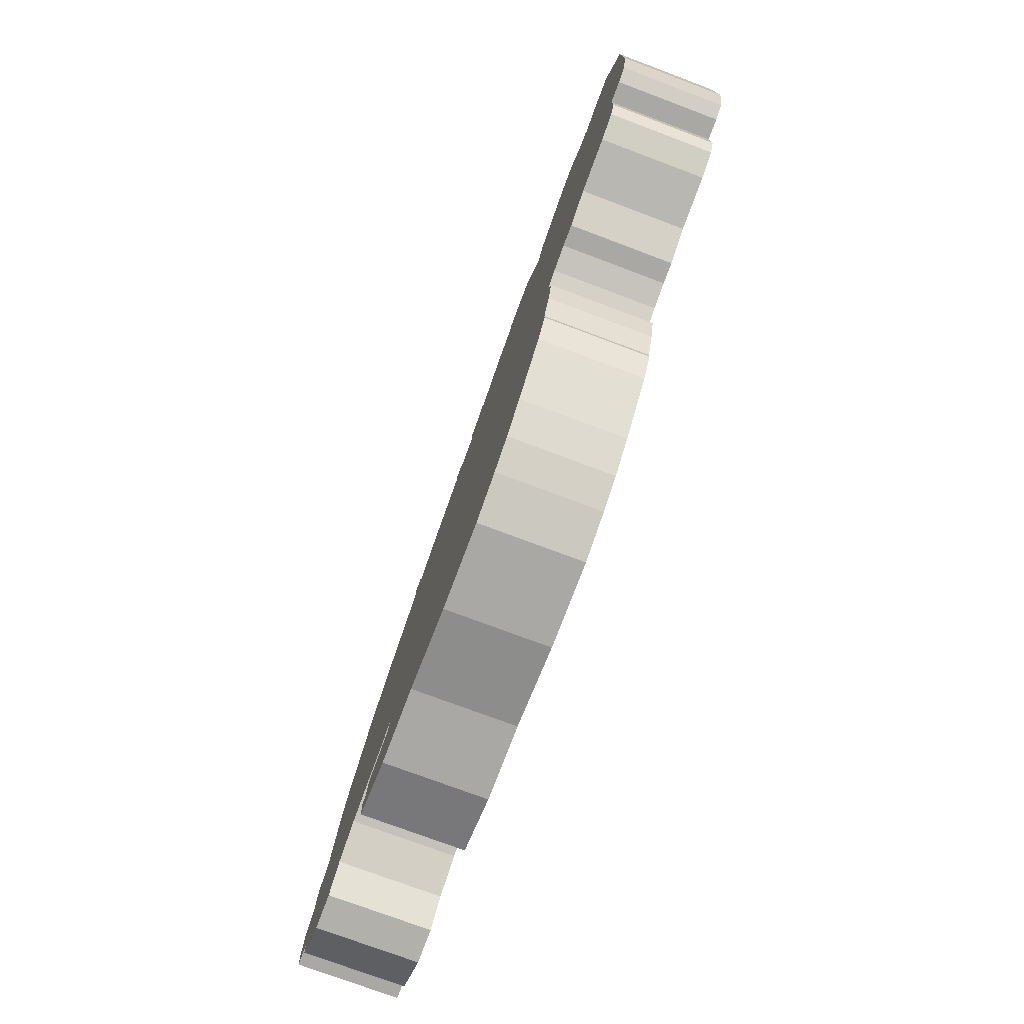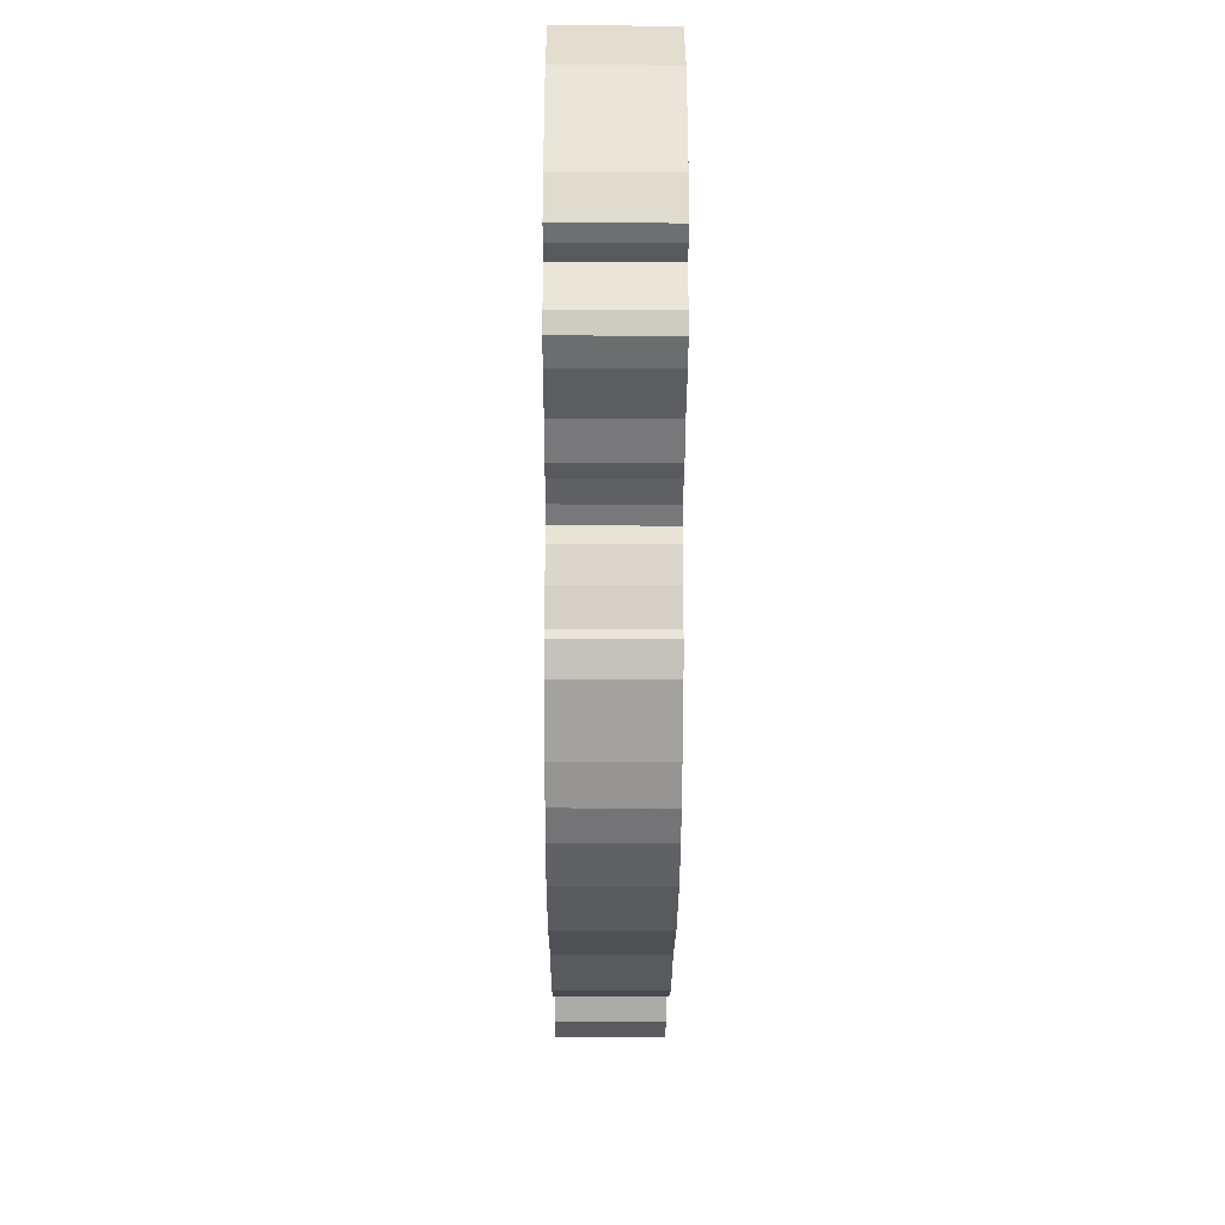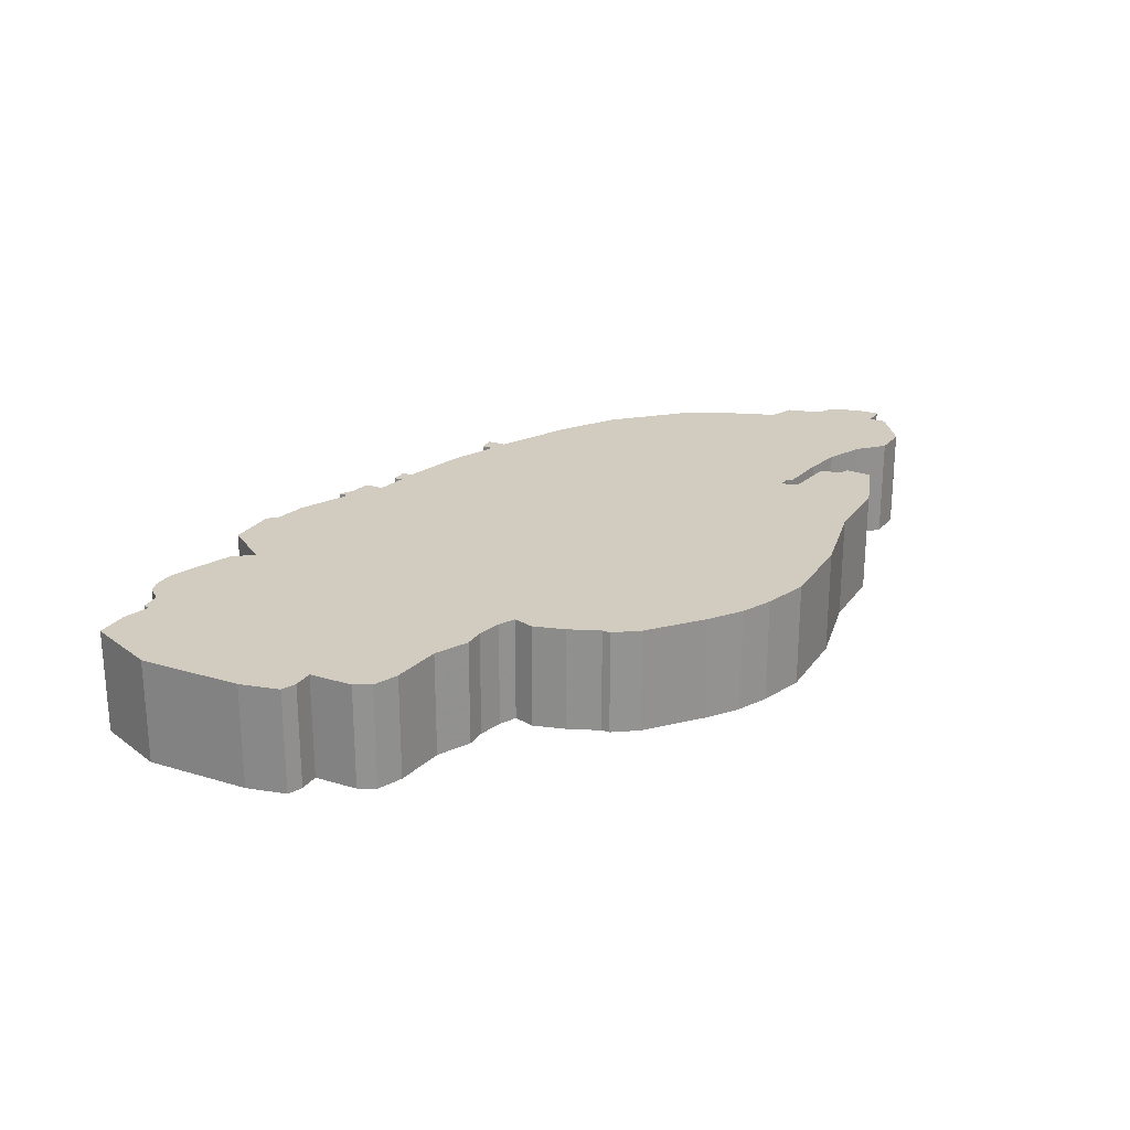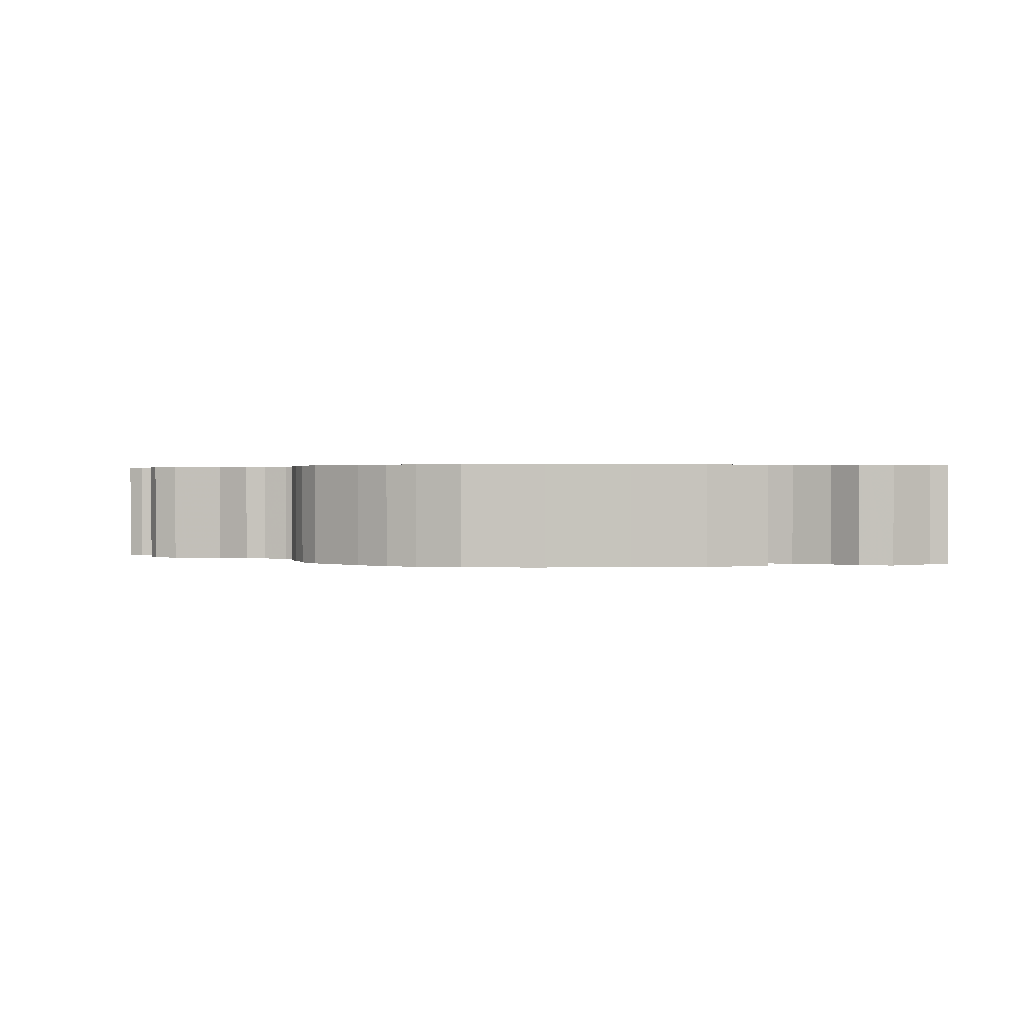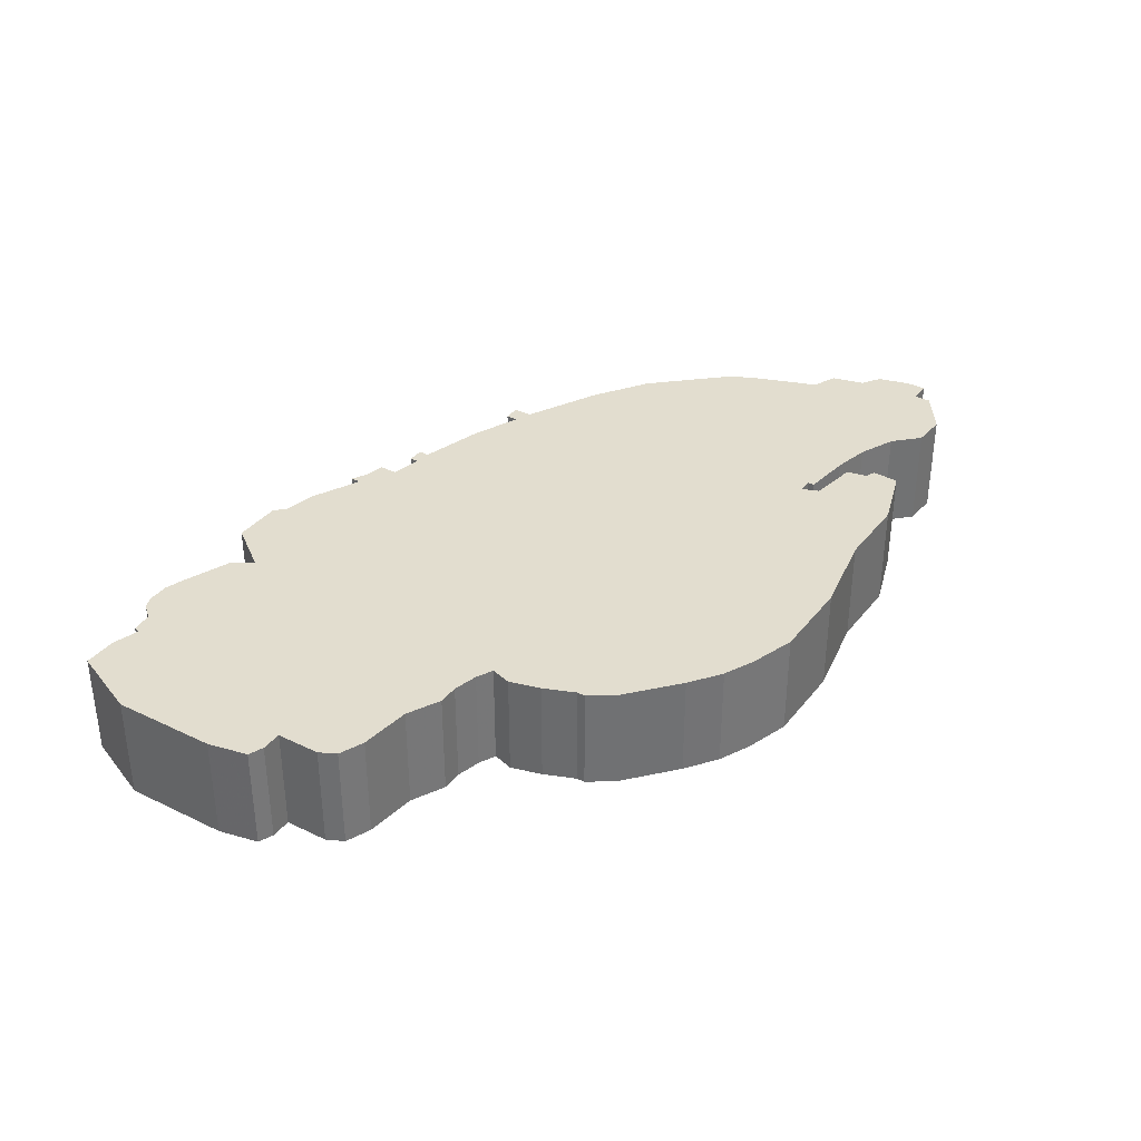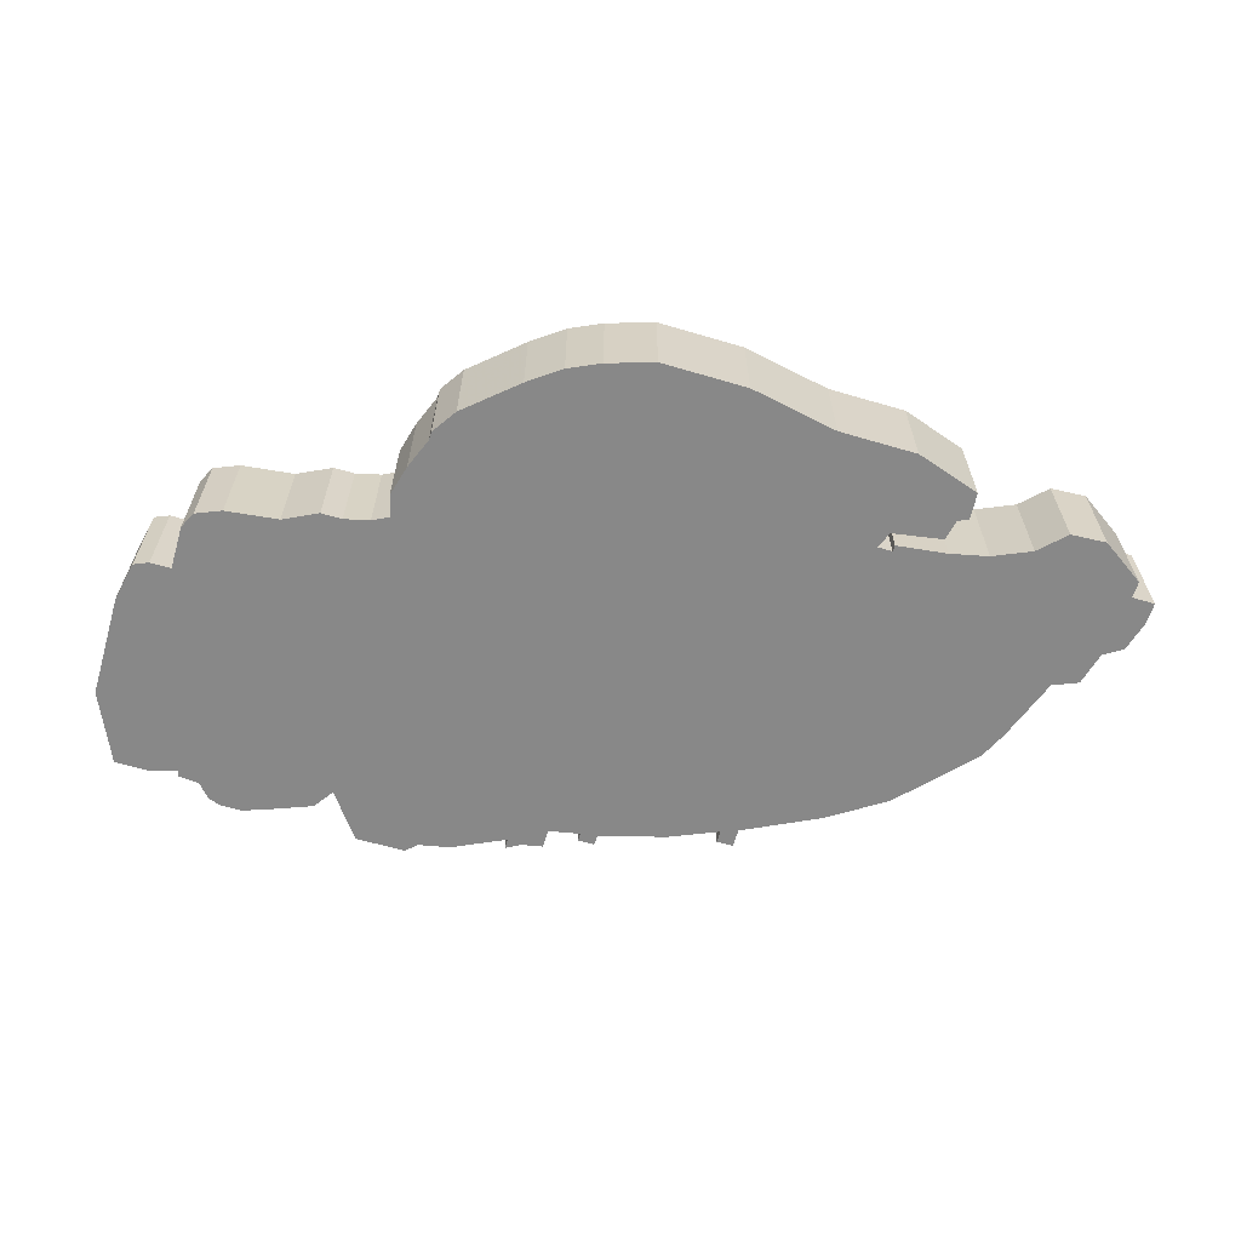
<metadata>
{"format":"obj","ext":"obj","renderer":"f3d","projection":"perspective","resolution":1024,"background":"white","views":[{"elev":-75.2,"azim":-110.6,"up":"+Y"},{"elev":-31.3,"azim":-90.3,"up":"+Y"},{"elev":23.8,"azim":-63.3,"up":"+Z"},{"elev":0.8,"azim":0.6,"up":"+Z"},{"elev":35.0,"azim":-57.3,"up":"+Z"},{"elev":-62.7,"azim":-16.6,"up":"+Z"}]}
</metadata>
<code>
g sbg_greathole_sf_machine01
v -1.05 2.47 0
v -1.12 2.57 0
v -1.35 2.66 0
v -1.44 2.69 0
v -1.54 2.69 0
v -1.6 2.67 0
v -1.66 2.6 0
v -1.76 2.59 0
v -1.77 2.56 0
v -1.9 2.6 0
v -2.06 2.6 0
v -2.21 2.26 0
v -2.21 1.76 0
v -2.17 1.57 0
v -2.1 1.54 0
v -2 1.54 0
v -2 1.33 0
v -1.96 1.25 0
v -1.84 1.2 0
v -1.59 1.17 0
v -1.43 1.09 0
v -1.33 1.09 0
v -1.21 1.06 0
v -1.13 1.02 0
v -1.16 0.92 0
v -1.12 0.77 0
v -1.06 0.62 0
v -1.06 0.58 0
v -0.98 0.46 0
v -0.74 0.25 0
v -0.59 0.14 0
v -0.44 0.07 0
v -0.22 0 0
v 0.19 0 0
v 0.61 0.08 0
v 0.98 0.08 0
v 1.29 0.18 0
v 1.3 0.31 0
v 1.25 0.33 0
v 1.23 0.43 0
v 0.99 0.47 0
v 0.96 0.55 0
v 1.03 0.55 0
v 1.03 0.52 0
v 1.27 0.49 0
v 1.45 0.45 0
v 1.63 0.37 0
v 1.75 0.25 0
v 1.92 0.24 0
v 2.13 0.38 0
v 2.13 0.46 0
v 2.24 0.46 0
v 2.24 0.56 0
v 2.2 0.71 0
v 2.11 0.77 0
v 2.07 0.93 0
v 1.95 0.98 0
v 1.84 1.29 0
v 1.78 1.42 0
v 1.57 1.65 0
v 1.46 1.77 0
v 1.19 1.95 0
v 0.83 2.13 0
v 0.83 2.22 0
v 0.75 2.22 0
v 0.75 2.16 0
v 0.52 2.26 0
v 0.2 2.35 0
v 0.2 2.4 0
v 0.12 2.4 0
v 0.12 2.36 0
v -0.03 2.39 0
v -0.03 2.48 0
v -0.13 2.5 0
v -0.2 2.54 0
v -0.2 2.49 0
v -0.45 2.61 0
v -0.6 2.64 0
v -0.65 2.69 0
v -0.89 2.69 0
v -1.05 2.47 0.5
v -1.12 2.57 0.5
v -1.35 2.66 0.5
v -1.44 2.69 0.5
v -1.54 2.69 0.5
v -1.6 2.67 0.5
v -1.66 2.6 0.5
v -1.76 2.59 0.5
v -1.77 2.56 0.5
v -1.9 2.6 0.5
v -2.06 2.6 0.5
v -2.21 2.26 0.5
v -2.21 1.76 0.5
v -2.17 1.57 0.5
v -2.1 1.54 0.5
v -2 1.54 0.5
v -2 1.33 0.5
v -1.96 1.25 0.5
v -1.84 1.2 0.5
v -1.59 1.17 0.5
v -1.43 1.09 0.5
v -1.33 1.09 0.5
v -1.21 1.06 0.5
v -1.13 1.02 0.5
v -1.16 0.92 0.5
v -1.12 0.77 0.5
v -1.06 0.62 0.5
v -1.06 0.58 0.5
v -0.98 0.46 0.5
v -0.74 0.25 0.5
v -0.59 0.14 0.5
v -0.44 0.07 0.5
v -0.22 0 0.5
v 0.19 0 0.5
v 0.61 0.08 0.5
v 0.98 0.08 0.5
v 1.29 0.18 0.5
v 1.3 0.31 0.5
v 1.25 0.33 0.5
v 1.23 0.43 0.5
v 0.99 0.47 0.5
v 0.96 0.55 0.5
v 1.03 0.55 0.5
v 1.03 0.52 0.5
v 1.27 0.49 0.5
v 1.45 0.45 0.5
v 1.63 0.37 0.5
v 1.75 0.25 0.5
v 1.92 0.24 0.5
v 2.13 0.38 0.5
v 2.13 0.46 0.5
v 2.24 0.46 0.5
v 2.24 0.56 0.5
v 2.2 0.71 0.5
v 2.11 0.77 0.5
v 2.07 0.93 0.5
v 1.95 0.98 0.5
v 1.84 1.29 0.5
v 1.78 1.42 0.5
v 1.57 1.65 0.5
v 1.46 1.77 0.5
v 1.19 1.95 0.5
v 0.83 2.13 0.5
v 0.83 2.22 0.5
v 0.75 2.22 0.5
v 0.75 2.16 0.5
v 0.52 2.26 0.5
v 0.2 2.35 0.5
v 0.2 2.4 0.5
v 0.12 2.4 0.5
v 0.12 2.36 0.5
v -0.03 2.39 0.5
v -0.03 2.48 0.5
v -0.13 2.5 0.5
v -0.2 2.54 0.5
v -0.2 2.49 0.5
v -0.45 2.61 0.5
v -0.6 2.64 0.5
v -0.65 2.69 0.5
v -0.89 2.69 0.5
g sbg_greathole_sf_machine01_0
f 80 79 78
f 24 1 76
f 76 1 77
f 76 75 74
f 76 74 72
f 74 73 72
f 72 24 76
f 71 70 69
f 71 69 68
f 71 68 42
f 68 67 42
f 66 42 67
f 66 65 64
f 66 64 63
f 42 66 63
f 42 62 61
f 1 78 77
f 43 60 59
f 60 43 61
f 43 42 61
f 58 43 59
f 43 58 45
f 57 56 55
f 42 24 71
f 57 55 47
f 55 54 51
f 52 51 53
f 51 54 53
f 58 57 45
f 51 50 49
f 49 48 47
f 51 49 47
f 55 51 47
f 46 57 47
f 45 44 43
f 45 57 46
f 42 63 62
f 29 28 27
f 41 40 39
f 39 38 37
f 41 39 36
f 39 37 36
f 36 35 41
f 35 42 41
f 42 35 34
f 32 42 34
f 33 32 34
f 24 42 32
f 31 30 32
f 30 29 27
f 30 27 24
f 30 24 32
f 27 26 24
f 26 25 24
f 24 72 71
f 24 23 1
f 23 22 1
f 22 21 20
f 22 20 1
f 7 3 1
f 19 18 17
f 19 17 16
f 15 14 13
f 16 15 13
f 16 13 12
f 16 12 9
f 10 9 12
f 11 10 12
f 19 16 20
f 7 1 16
f 9 8 7
f 9 7 16
f 5 4 7
f 6 5 7
f 3 7 4
f 20 16 1
f 3 2 1
f 80 78 1
f 79 158 78
f 158 79 159
f 80 159 79
f 159 80 160
f 77 156 76
f 156 77 157
f 75 154 74
f 154 75 155
f 76 155 75
f 155 76 156
f 73 152 72
f 152 73 153
f 74 153 73
f 153 74 154
f 70 149 69
f 149 70 150
f 71 150 70
f 150 71 151
f 69 148 68
f 148 69 149
f 68 147 67
f 147 68 148
f 67 146 66
f 146 67 147
f 65 144 64
f 144 65 145
f 66 145 65
f 145 66 146
f 64 143 63
f 143 64 144
f 62 141 61
f 141 62 142
f 78 157 77
f 157 78 158
f 60 139 59
f 139 60 140
f 61 140 60
f 140 61 141
f 43 122 42
f 122 43 123
f 59 138 58
f 138 59 139
f 56 135 55
f 135 56 136
f 57 136 56
f 136 57 137
f 55 134 54
f 134 55 135
f 52 131 51
f 131 52 132
f 53 132 52
f 132 53 133
f 54 133 53
f 133 54 134
f 58 137 57
f 137 58 138
f 50 129 49
f 129 50 130
f 51 130 50
f 130 51 131
f 48 127 47
f 127 48 128
f 49 128 48
f 128 49 129
f 47 126 46
f 126 47 127
f 44 123 43
f 123 44 124
f 45 124 44
f 124 45 125
f 46 125 45
f 125 46 126
f 63 142 62
f 142 63 143
f 28 107 27
f 107 28 108
f 29 108 28
f 108 29 109
f 40 119 39
f 119 40 120
f 41 120 40
f 120 41 121
f 38 117 37
f 117 38 118
f 39 118 38
f 118 39 119
f 37 116 36
f 116 37 117
f 36 115 35
f 115 36 116
f 42 121 41
f 121 42 122
f 35 114 34
f 114 35 115
f 33 112 32
f 112 33 113
f 34 113 33
f 113 34 114
f 31 110 30
f 110 31 111
f 32 111 31
f 111 32 112
f 30 109 29
f 109 30 110
f 27 106 26
f 106 27 107
f 25 104 24
f 104 25 105
f 26 105 25
f 105 26 106
f 72 151 71
f 151 72 152
f 24 103 23
f 103 24 104
f 23 102 22
f 102 23 103
f 21 100 20
f 100 21 101
f 22 101 21
f 101 22 102
f 18 97 17
f 97 18 98
f 19 98 18
f 98 19 99
f 17 96 16
f 96 17 97
f 14 93 13
f 93 14 94
f 15 94 14
f 94 15 95
f 16 95 15
f 95 16 96
f 13 92 12
f 92 13 93
f 10 89 9
f 89 10 90
f 11 90 10
f 90 11 91
f 12 91 11
f 91 12 92
f 20 99 19
f 99 20 100
f 8 87 7
f 87 8 88
f 9 88 8
f 88 9 89
f 5 84 4
f 84 5 85
f 6 85 5
f 85 6 86
f 7 86 6
f 86 7 87
f 4 83 3
f 83 4 84
f 2 81 1
f 81 2 82
f 3 82 2
f 82 3 83
f 1 160 80
f 160 1 81
f 158 159 160
f 156 81 104
f 157 81 156
f 154 155 156
f 152 154 156
f 152 153 154
f 156 104 152
f 149 150 151
f 148 149 151
f 122 148 151
f 122 147 148
f 147 122 146
f 144 145 146
f 143 144 146
f 143 146 122
f 141 142 122
f 157 158 81
f 139 140 123
f 141 123 140
f 141 122 123
f 139 123 138
f 125 138 123
f 135 136 137
f 151 104 122
f 127 135 137
f 131 134 135
f 133 131 132
f 133 134 131
f 125 137 138
f 129 130 131
f 127 128 129
f 127 129 131
f 127 131 135
f 127 137 126
f 123 124 125
f 126 137 125
f 142 143 122
f 107 108 109
f 119 120 121
f 117 118 119
f 116 119 121
f 116 117 119
f 121 115 116
f 121 122 115
f 114 115 122
f 114 122 112
f 114 112 113
f 112 122 104
f 112 110 111
f 107 109 110
f 104 107 110
f 112 104 110
f 104 106 107
f 104 105 106
f 151 152 104
f 81 103 104
f 81 102 103
f 100 101 102
f 81 100 102
f 81 83 87
f 97 98 99
f 96 97 99
f 93 94 95
f 93 95 96
f 92 93 96
f 89 92 96
f 92 89 90
f 92 90 91
f 100 96 99
f 96 81 87
f 87 88 89
f 96 87 89
f 87 84 85
f 87 85 86
f 84 87 83
f 81 96 100
f 81 82 83
f 81 158 160

</code>
